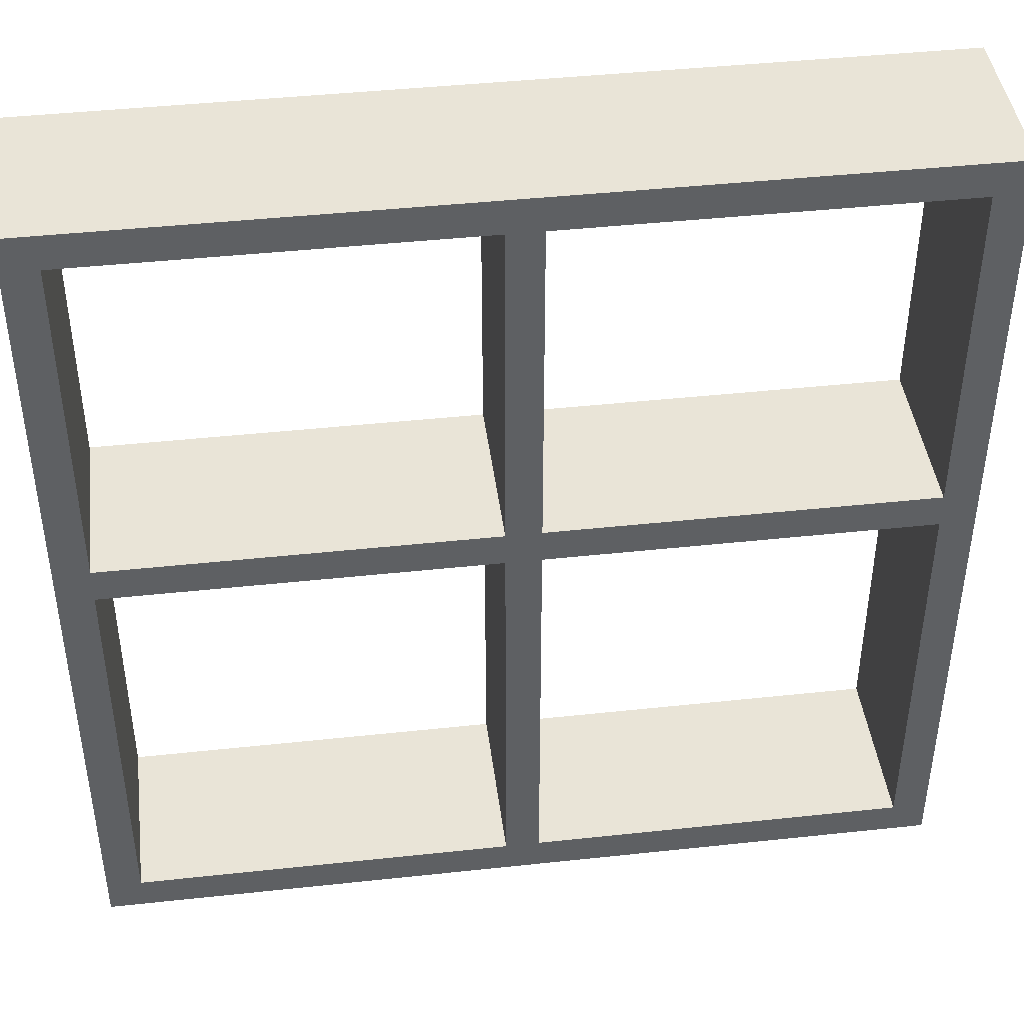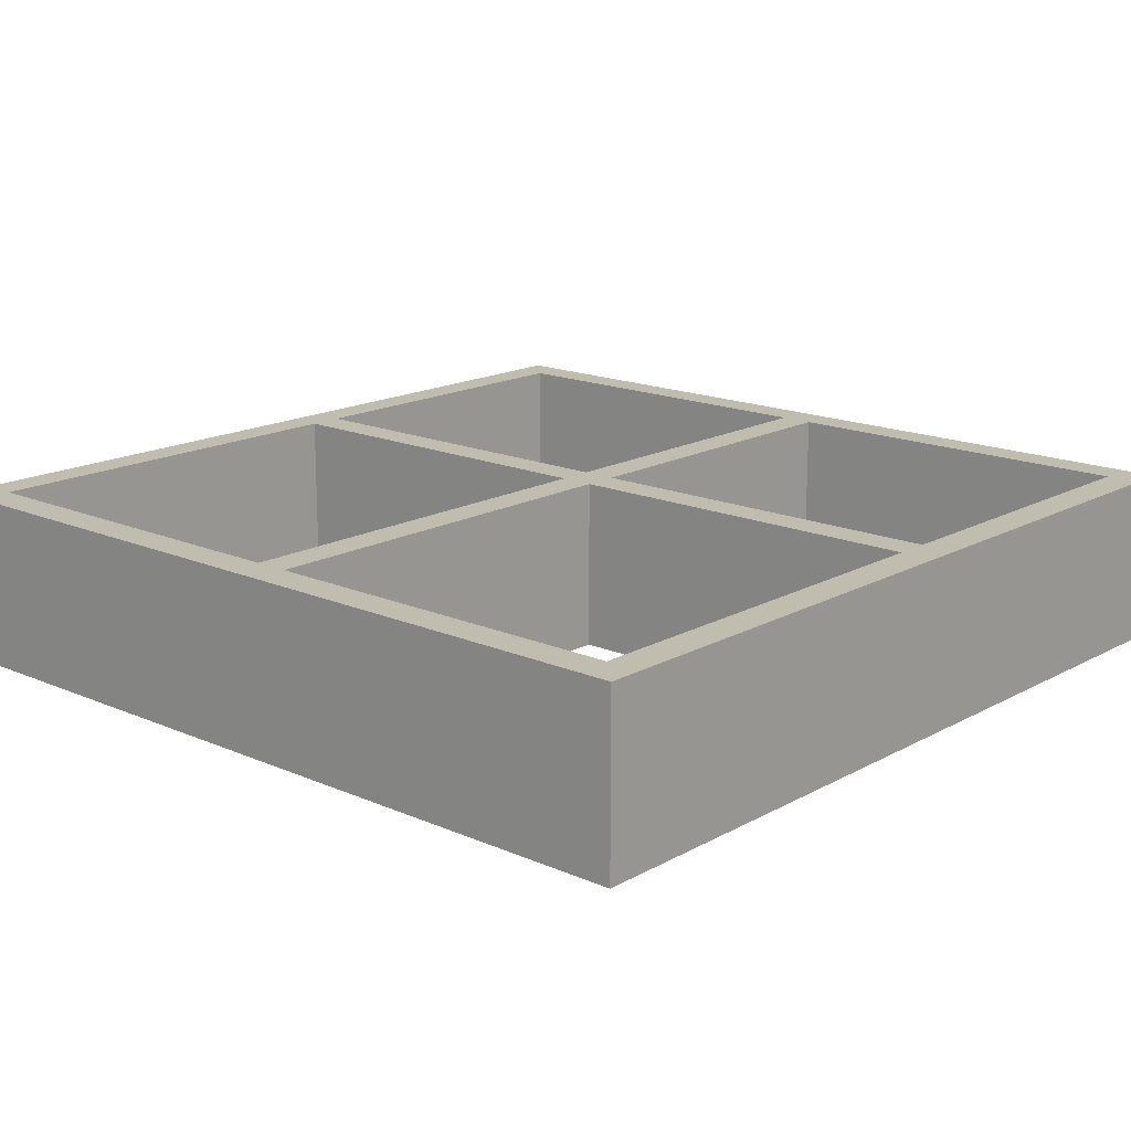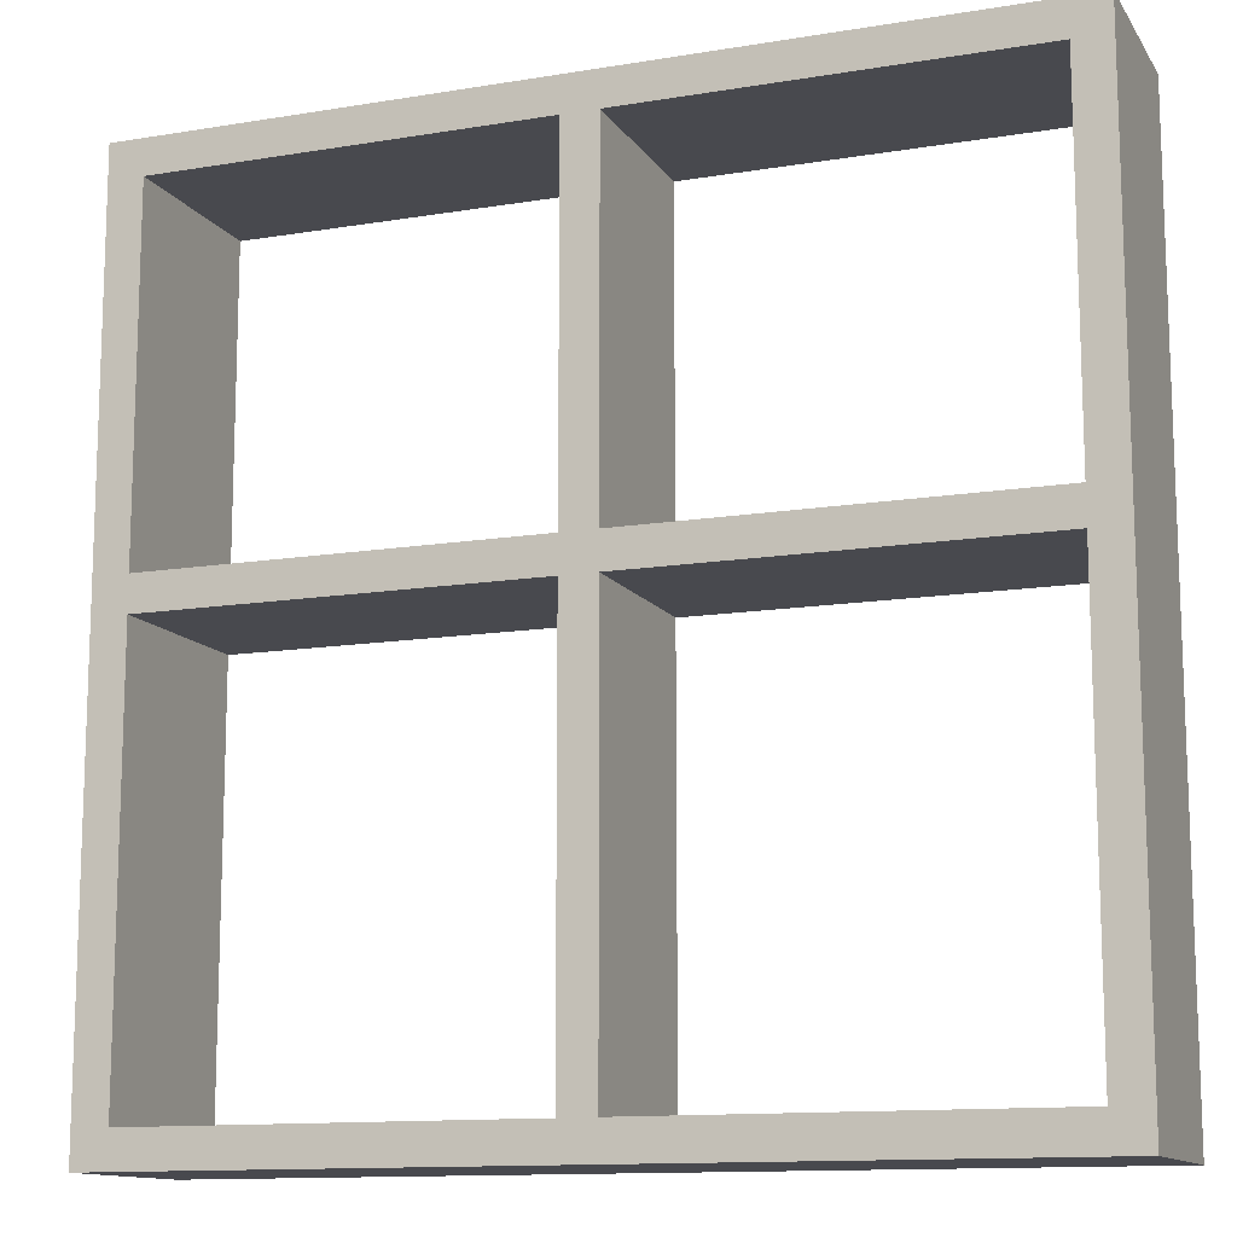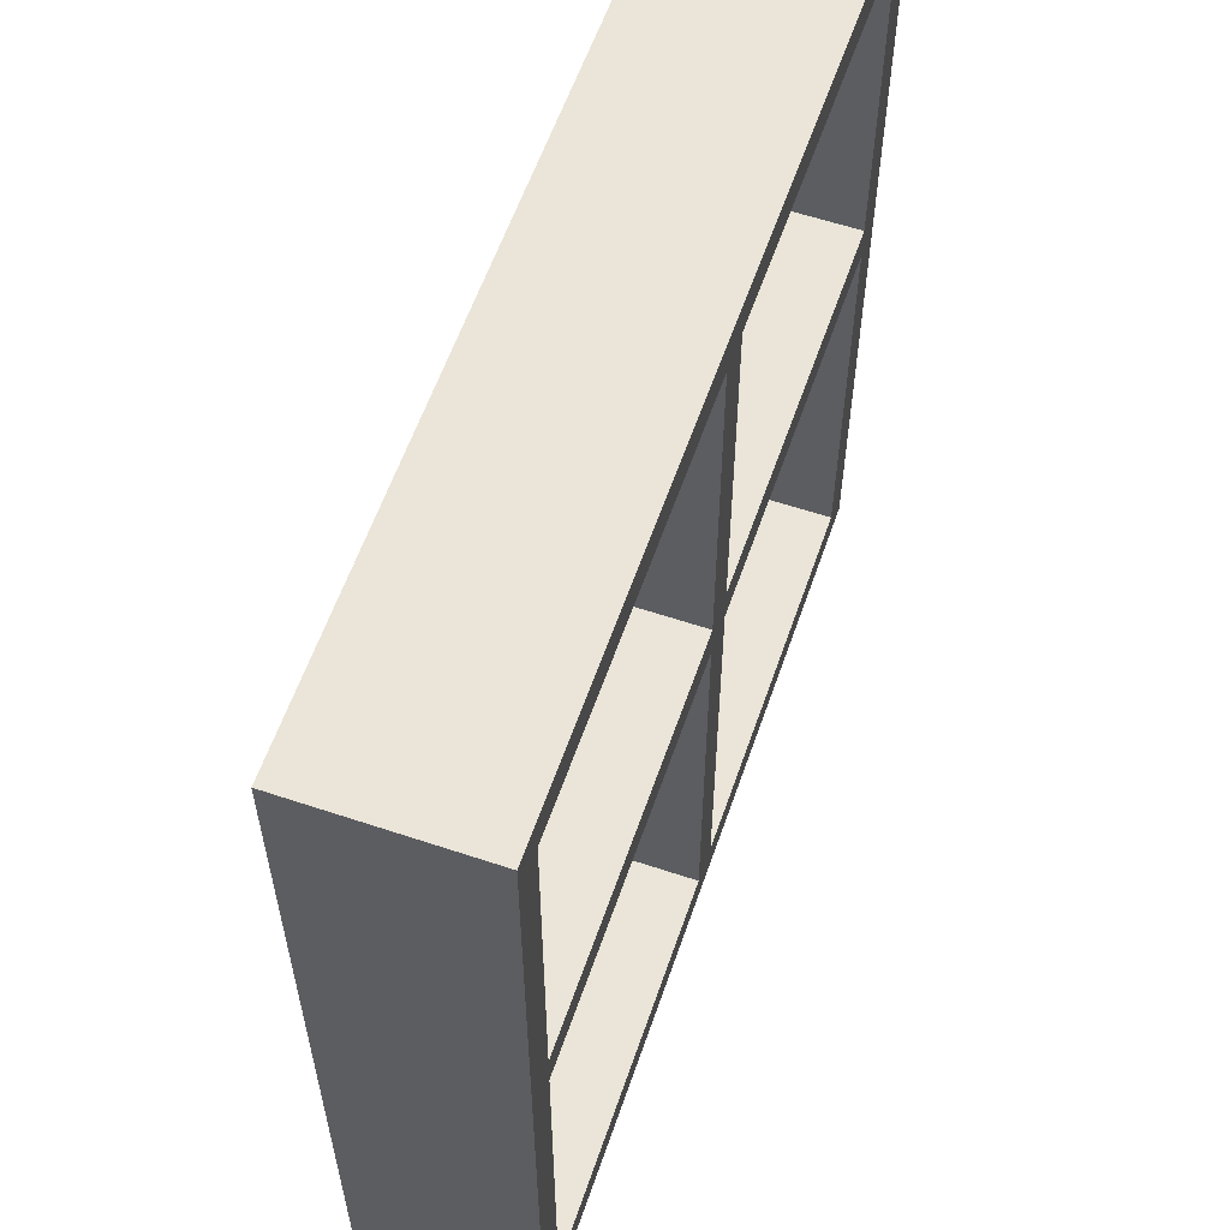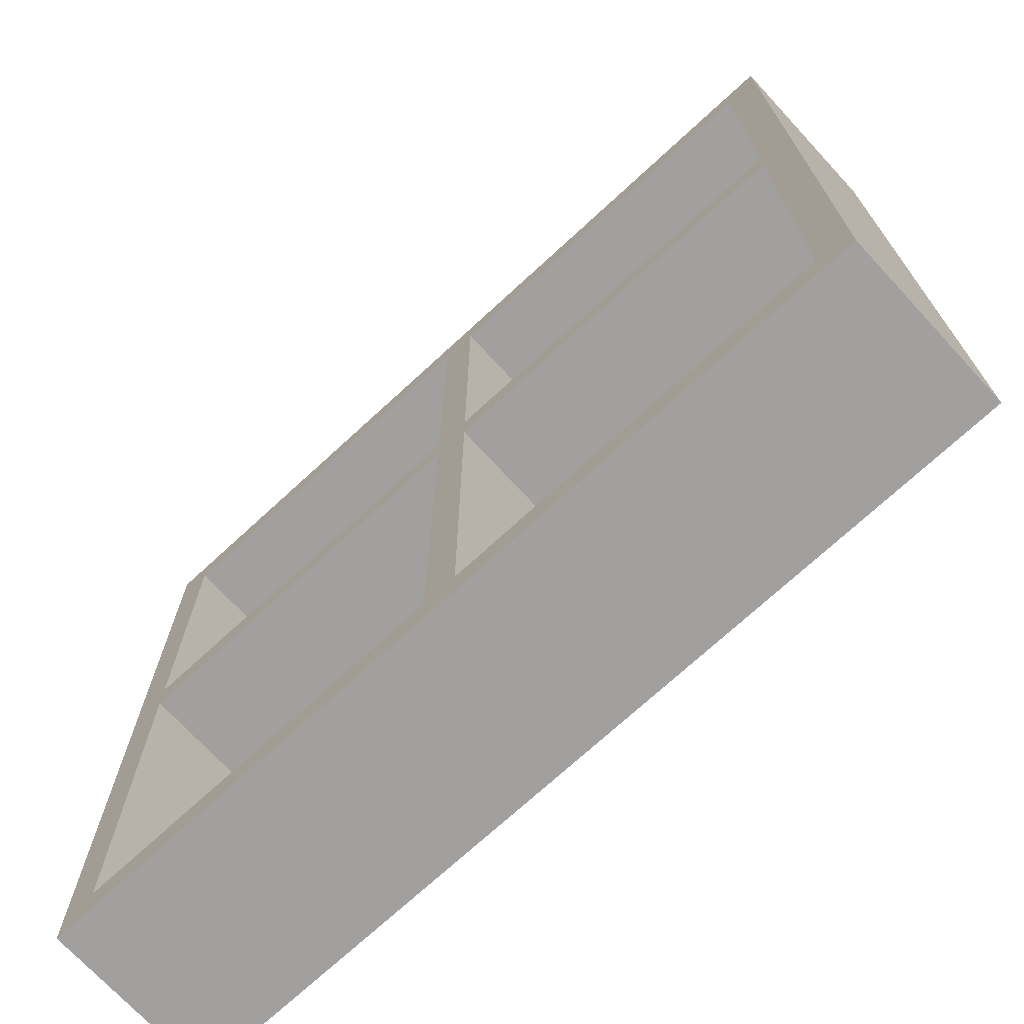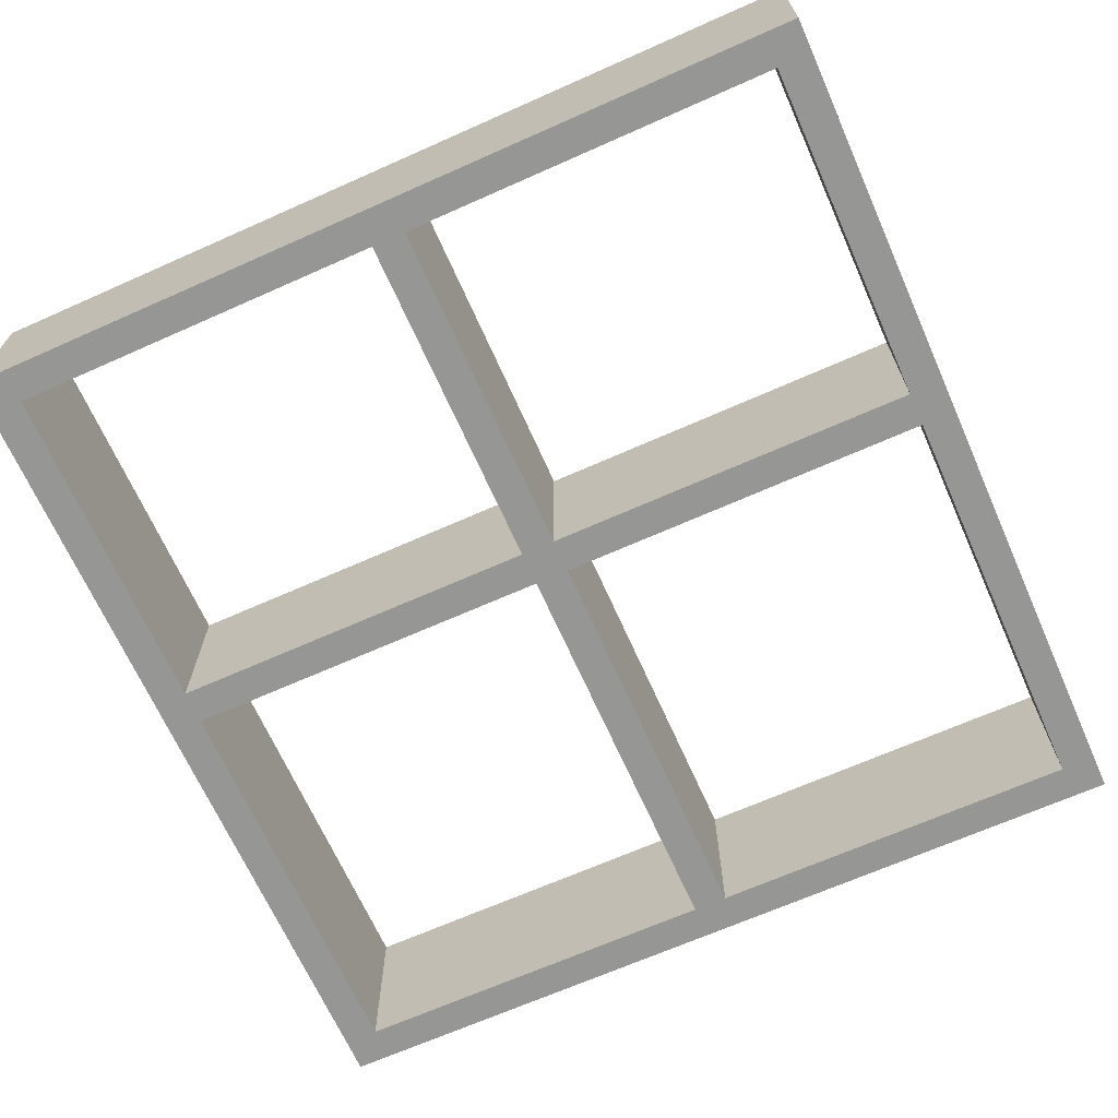
<metadata>
{"format":"obj","ext":"obj","renderer":"f3d","projection":"perspective","resolution":1024,"background":"white","views":[{"elev":43.2,"azim":-7.3,"up":"+Y"},{"elev":16.4,"azim":41.7,"up":"+Z"},{"elev":-12.6,"azim":-159.0,"up":"+Y"},{"elev":59.2,"azim":109.0,"up":"+Y"},{"elev":-71.9,"azim":42.7,"up":"+Y"},{"elev":-67.7,"azim":-156.0,"up":"+Z"}]}
</metadata>
<code>
o
v -1.3 0 0.3
v -1.3 0 -0.2
v -1.3 2.5 0.3
v -1.3 2.5 -0.2
v -0.1 0.1 0.3
v -0.1 0.1 -0.2
v -0.1 1.3 0.3
v -0.1 1.3 -0.2
v -0.1 1.4 0.3
v -0.1 1.4 -0.2
v -0.1 2.4 0.3
v -0.1 2.4 -0.2
v 1.1 0.1 0.3
v 1.1 0.1 -0.2
v 1.1 1.3 0.3
v 1.1 1.3 -0.2
v 1.1 1.4 0.3
v 1.1 1.4 -0.2
v 1.1 2.4 0.3
v 1.1 2.4 -0.2
v -1.2 0.1 0.3
v -1.2 0.1 -0.2
v -1.2 1.3 0.3
v -1.2 1.3 -0.2
v -1.2 1.4 0.3
v -1.2 1.4 -0.2
v -1.2 2.4 0.3
v -1.2 2.4 -0.2
v -1.192e-07 0.1 0.3
v -1.192e-07 0.1 -0.2
v -1.192e-07 1.3 0.3
v -1.192e-07 1.3 -0.2
v -1.192e-07 1.4 0.3
v -1.192e-07 1.4 -0.2
v -1.192e-07 2.4 0.3
v -1.192e-07 2.4 -0.2
v 1.2 0 0.3
v 1.2 0 -0.2
v 1.2 2.5 0.3
v 1.2 2.5 -0.2
v -1.3 0 0.3
v -1.3 2.5 0.3
v -1.2 0.1 0.3
v -1.2 1.3 0.3
v -1.2 1.4 0.3
v -1.2 2.4 0.3
v -0.1 0.1 0.3
v -0.1 1.3 0.3
v -0.1 1.4 0.3
v -0.1 2.4 0.3
v -1.192e-07 0.1 0.3
v -1.192e-07 1.3 0.3
v -1.192e-07 1.4 0.3
v -1.192e-07 2.4 0.3
v 1.1 0.1 0.3
v 1.1 1.3 0.3
v 1.1 1.4 0.3
v 1.1 2.4 0.3
v 1.2 0 0.3
v 1.2 2.5 0.3
v -1.3 0 -0.2
v -1.3 2.5 -0.2
v -1.2 0.1 -0.2
v -1.2 1.3 -0.2
v -1.2 1.4 -0.2
v -1.2 2.4 -0.2
v -0.1 0.1 -0.2
v -0.1 1.3 -0.2
v -0.1 1.4 -0.2
v -0.1 2.4 -0.2
v -1.192e-07 0.1 -0.2
v -1.192e-07 1.3 -0.2
v -1.192e-07 1.4 -0.2
v -1.192e-07 2.4 -0.2
v 1.1 0.1 -0.2
v 1.1 1.3 -0.2
v 1.1 1.4 -0.2
v 1.1 2.4 -0.2
v 1.2 0 -0.2
v 1.2 2.5 -0.2
v -1.3 0 0.3
v 1.2 0 0.3
v -1.3 0 -0.2
v 1.2 0 -0.2
v -1.2 1.3 0.3
v -0.1 1.3 0.3
v -1.192e-07 1.3 0.3
v 1.1 1.3 0.3
v -1.2 1.3 -0.2
v -0.1 1.3 -0.2
v -1.192e-07 1.3 -0.2
v 1.1 1.3 -0.2
v -1.2 2.4 0.3
v -0.1 2.4 0.3
v -1.192e-07 2.4 0.3
v 1.1 2.4 0.3
v -1.2 2.4 -0.2
v -0.1 2.4 -0.2
v -1.192e-07 2.4 -0.2
v 1.1 2.4 -0.2
v -1.2 0.1 0.3
v -0.1 0.1 0.3
v -1.192e-07 0.1 0.3
v 1.1 0.1 0.3
v -1.2 0.1 -0.2
v -0.1 0.1 -0.2
v -1.192e-07 0.1 -0.2
v 1.1 0.1 -0.2
v -1.2 1.4 0.3
v -0.1 1.4 0.3
v -1.192e-07 1.4 0.3
v 1.1 1.4 0.3
v -1.2 1.4 -0.2
v -0.1 1.4 -0.2
v -1.192e-07 1.4 -0.2
v 1.1 1.4 -0.2
v -1.3 2.5 0.3
v 1.2 2.5 0.3
v -1.3 2.5 -0.2
v 1.2 2.5 -0.2
f 3 2 1
f 4 2 3
f 7 6 5
f 8 6 7
f 11 10 9
f 12 10 11
f 15 14 13
f 16 14 15
f 19 18 17
f 20 18 19
f 21 22 23
f 23 22 24
f 25 26 27
f 27 26 28
f 29 30 31
f 31 30 32
f 33 34 35
f 35 34 36
f 37 38 39
f 39 38 40
f 43 42 41
f 44 42 43
f 45 42 44
f 46 42 45
f 47 43 41
f 48 45 44
f 49 45 48
f 50 42 46
f 51 49 48
f 51 50 49
f 51 47 41
f 51 48 47
f 52 50 51
f 53 50 52
f 54 42 50
f 54 50 53
f 55 51 41
f 56 53 52
f 57 53 56
f 58 42 54
f 59 55 41
f 59 58 57
f 59 57 56
f 59 56 55
f 60 42 58
f 60 58 59
f 61 62 63
f 63 62 64
f 64 62 65
f 65 62 66
f 61 63 67
f 64 65 68
f 68 65 69
f 66 62 70
f 68 69 71
f 69 70 71
f 61 67 71
f 67 68 71
f 71 70 72
f 72 70 73
f 70 62 74
f 73 70 74
f 61 71 75
f 72 73 76
f 76 73 77
f 74 62 78
f 61 75 79
f 77 78 79
f 76 77 79
f 75 76 79
f 78 62 80
f 79 78 80
f 83 82 81
f 84 82 83
f 89 86 85
f 90 86 89
f 91 88 87
f 92 88 91
f 97 94 93
f 98 94 97
f 99 96 95
f 100 96 99
f 101 102 105
f 105 102 106
f 103 104 107
f 107 104 108
f 109 110 113
f 113 110 114
f 111 112 115
f 115 112 116
f 117 118 119
f 119 118 120

</code>
